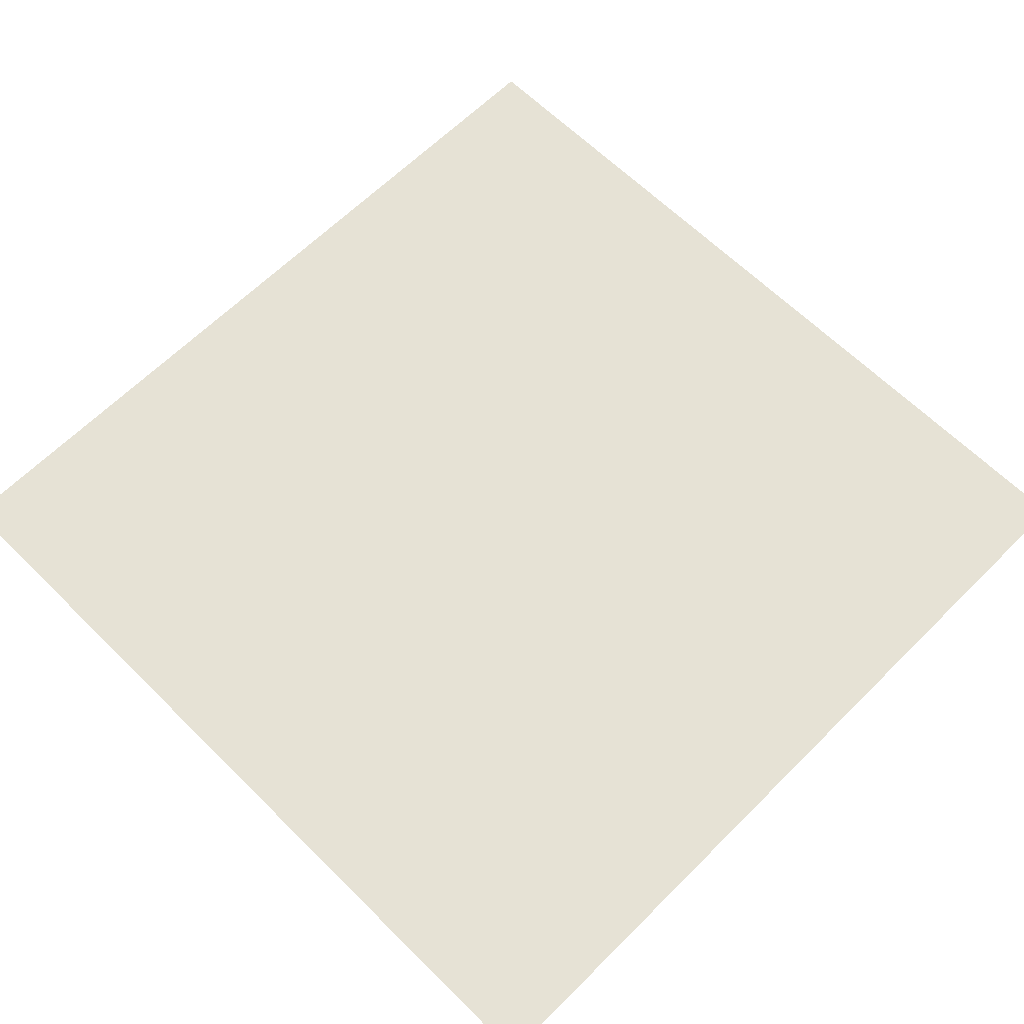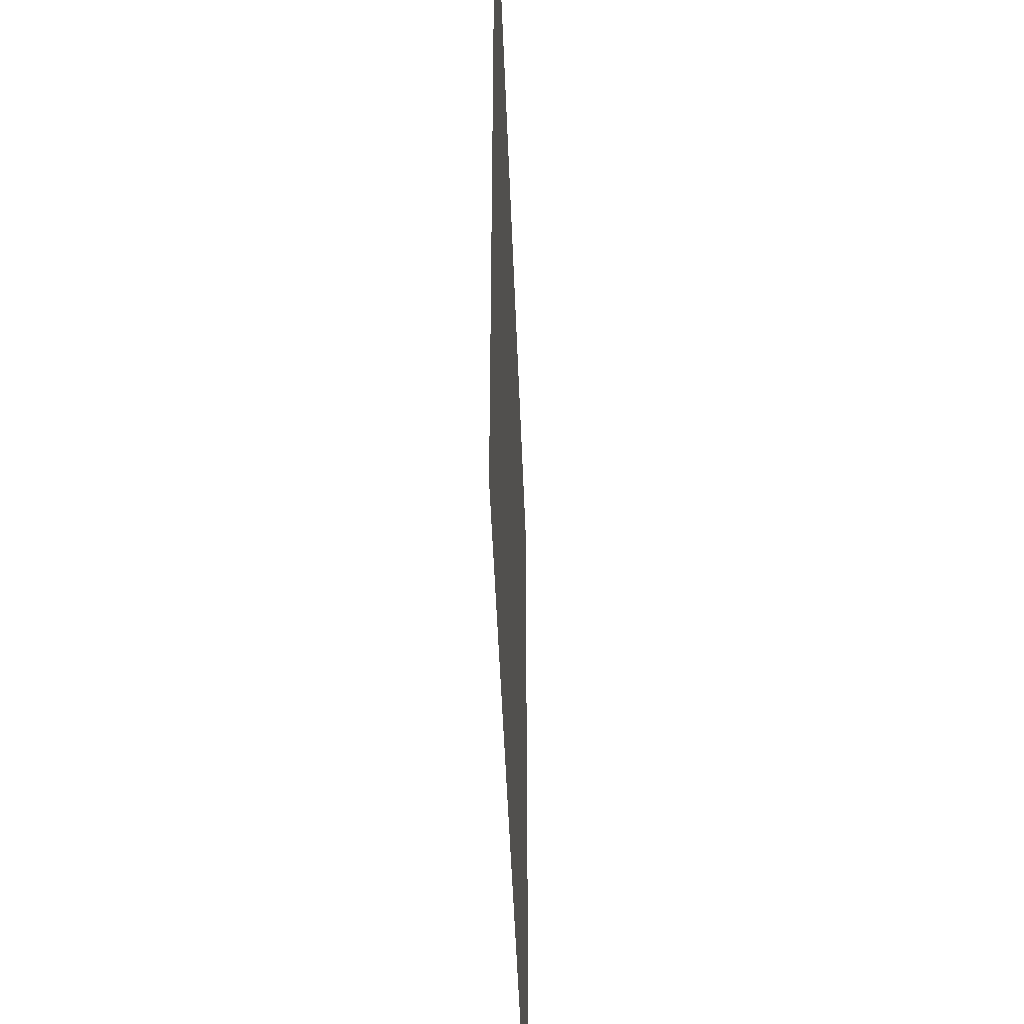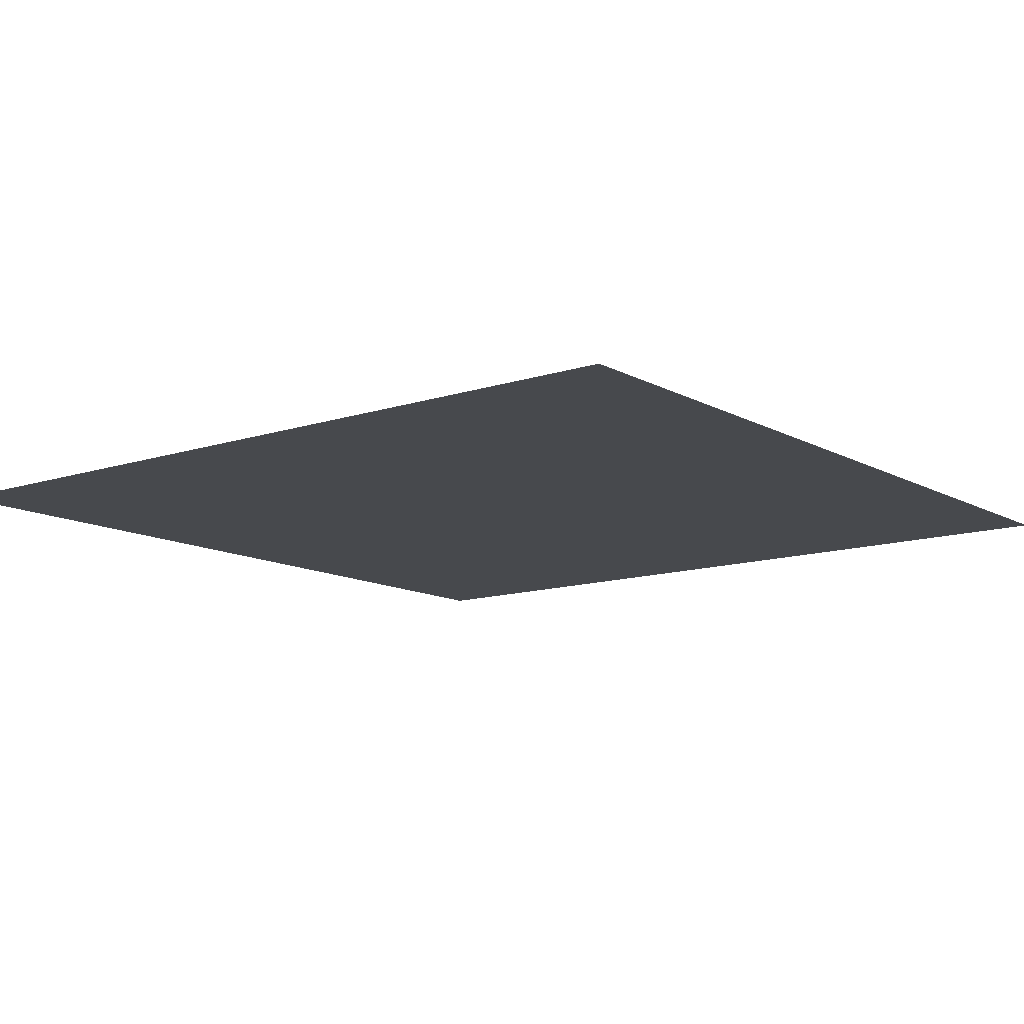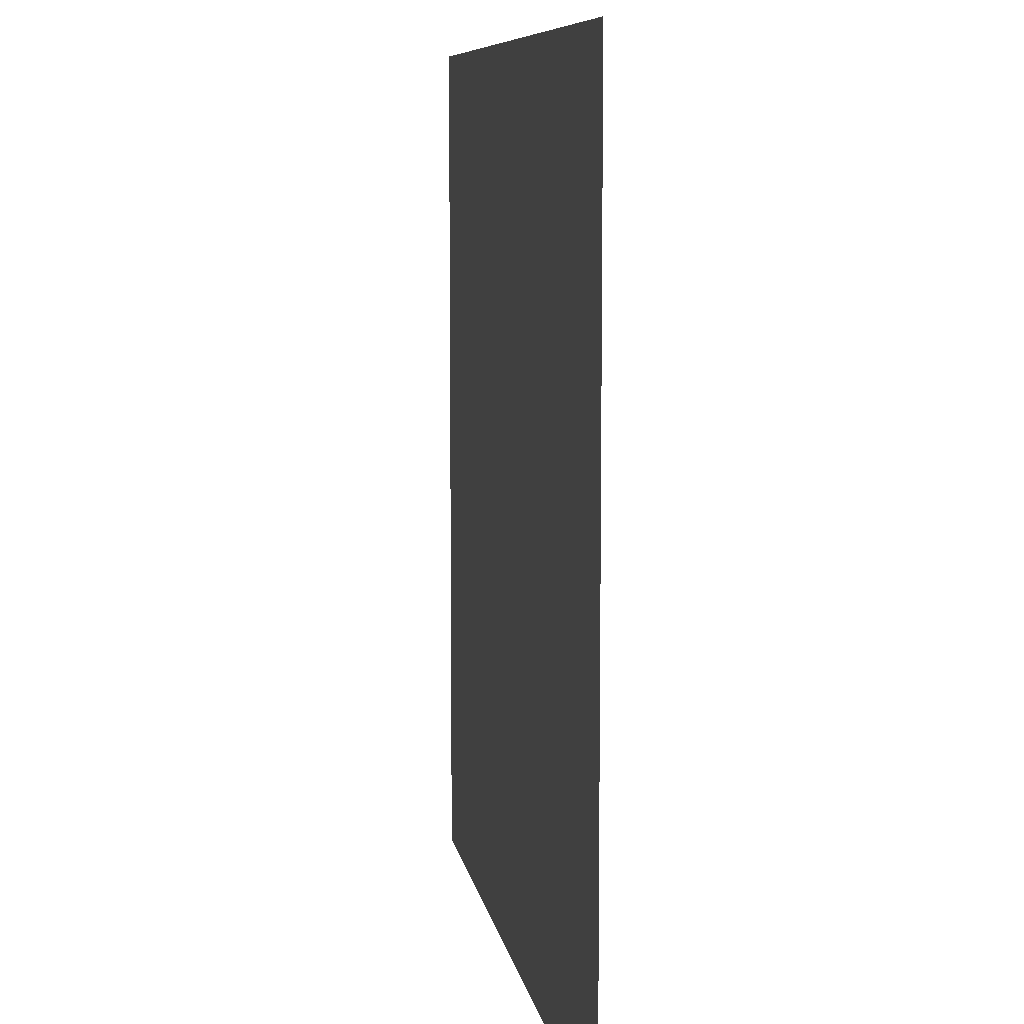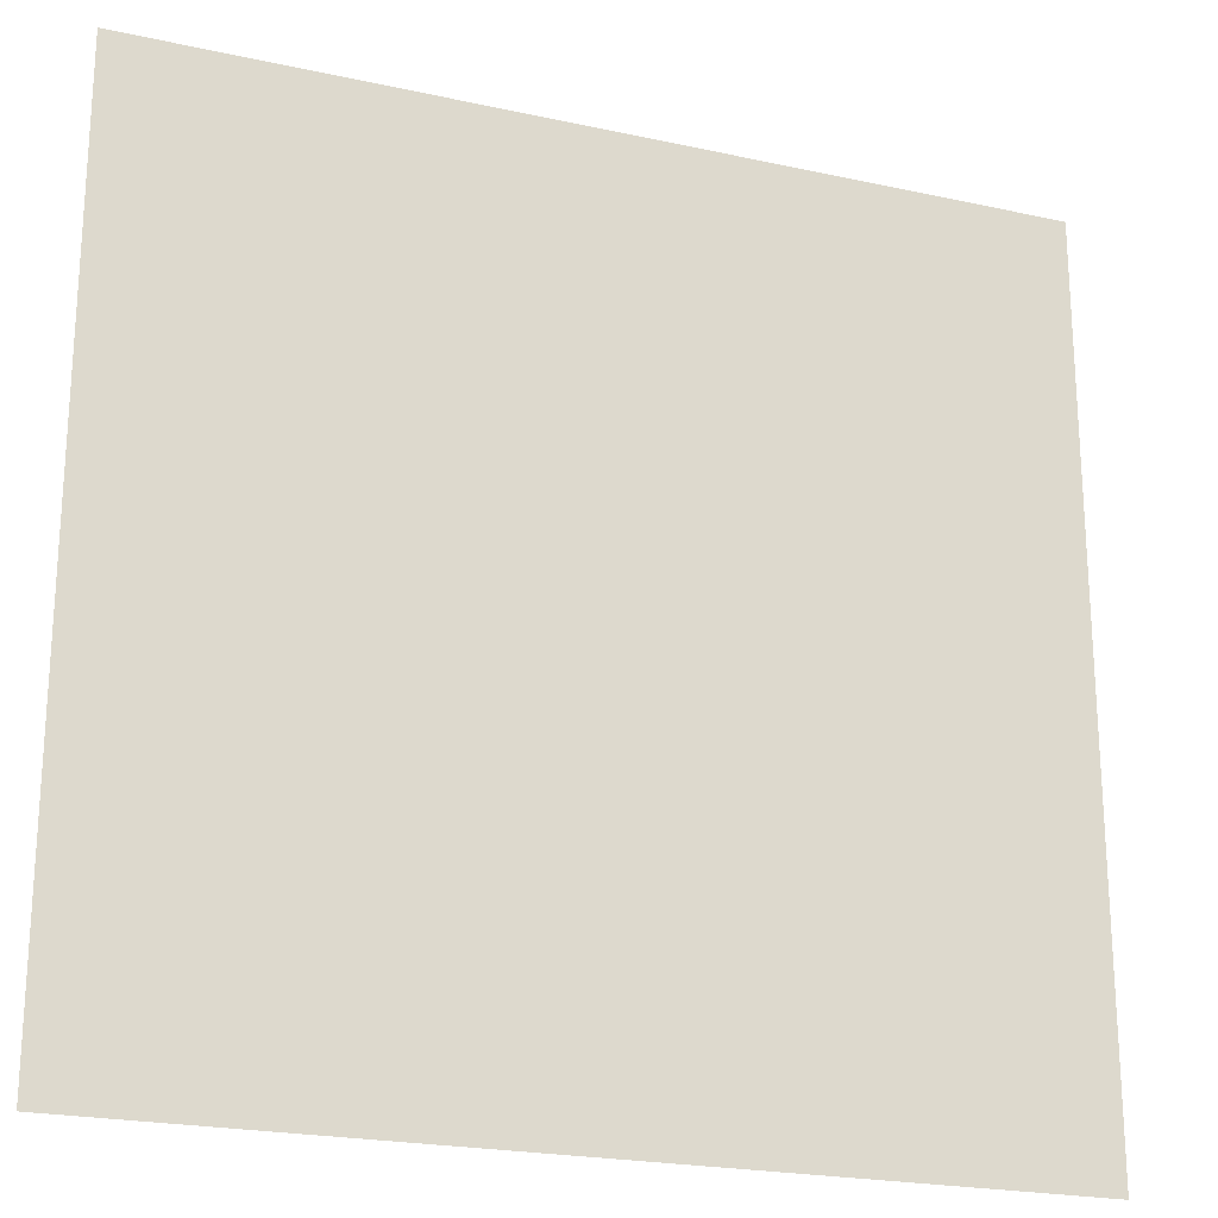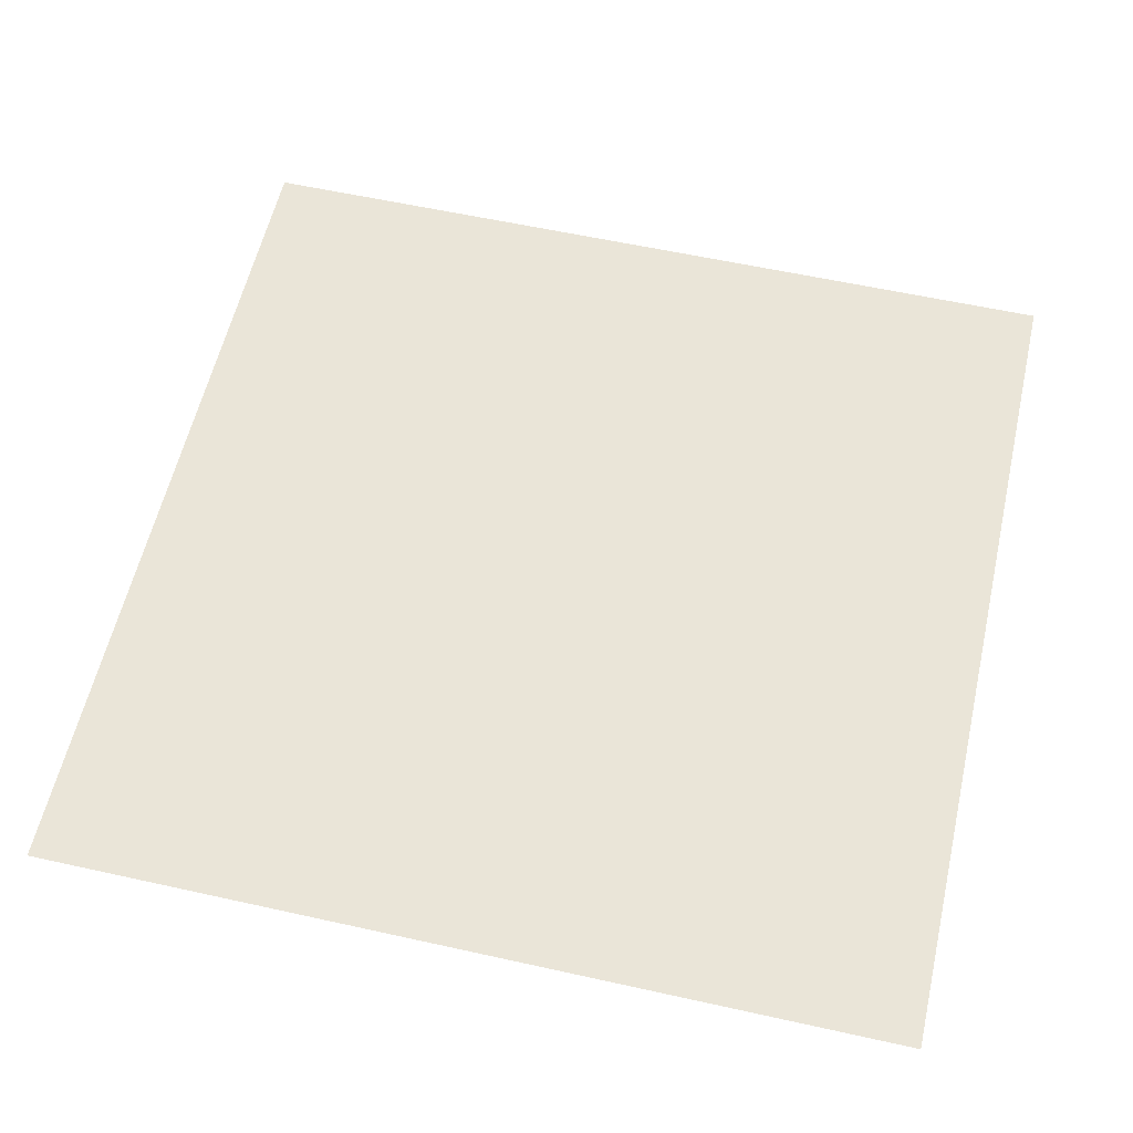
<metadata>
{"format":"obj","ext":"obj","renderer":"f3d","projection":"perspective","resolution":1024,"background":"white","views":[{"elev":63.9,"azim":44.9,"up":"+Z"},{"elev":-47.0,"azim":-87.9,"up":"+Y"},{"elev":-12.1,"azim":38.0,"up":"+Z"},{"elev":8.2,"azim":81.0,"up":"+Y"},{"elev":-22.1,"azim":159.0,"up":"+Y"},{"elev":58.7,"azim":-167.1,"up":"+Z"}]}
</metadata>
<code>
v -44.8 -18.13 0
v -45.87 -18.13 0
v -45.87 -17.07 0
v -44.8 -17.07 0
v -45.87 -18.13 0
v -46.93 -18.13 0
v -46.93 -17.07 0
v -45.87 -17.07 0
v -44.8 -19.2 0
v -45.87 -19.2 0
v -45.87 -18.13 0
v -44.8 -18.13 0
v -45.87 -19.2 0
v -46.93 -19.2 0
v -46.93 -18.13 0
v -45.87 -18.13 0
g Music-Entrance_mesh_0007
f 1 2 3 4
f 5 6 7 8
f 9 10 11 12
f 13 14 15 16

</code>
